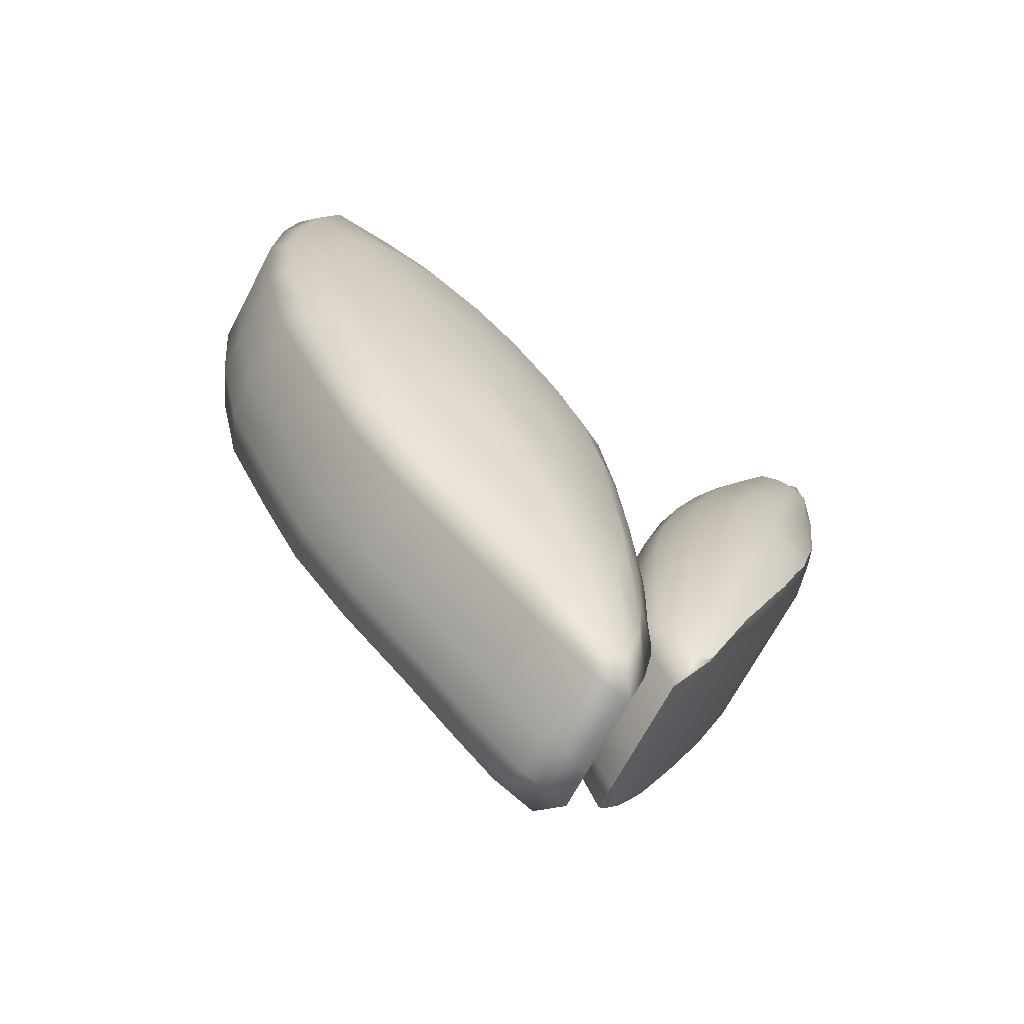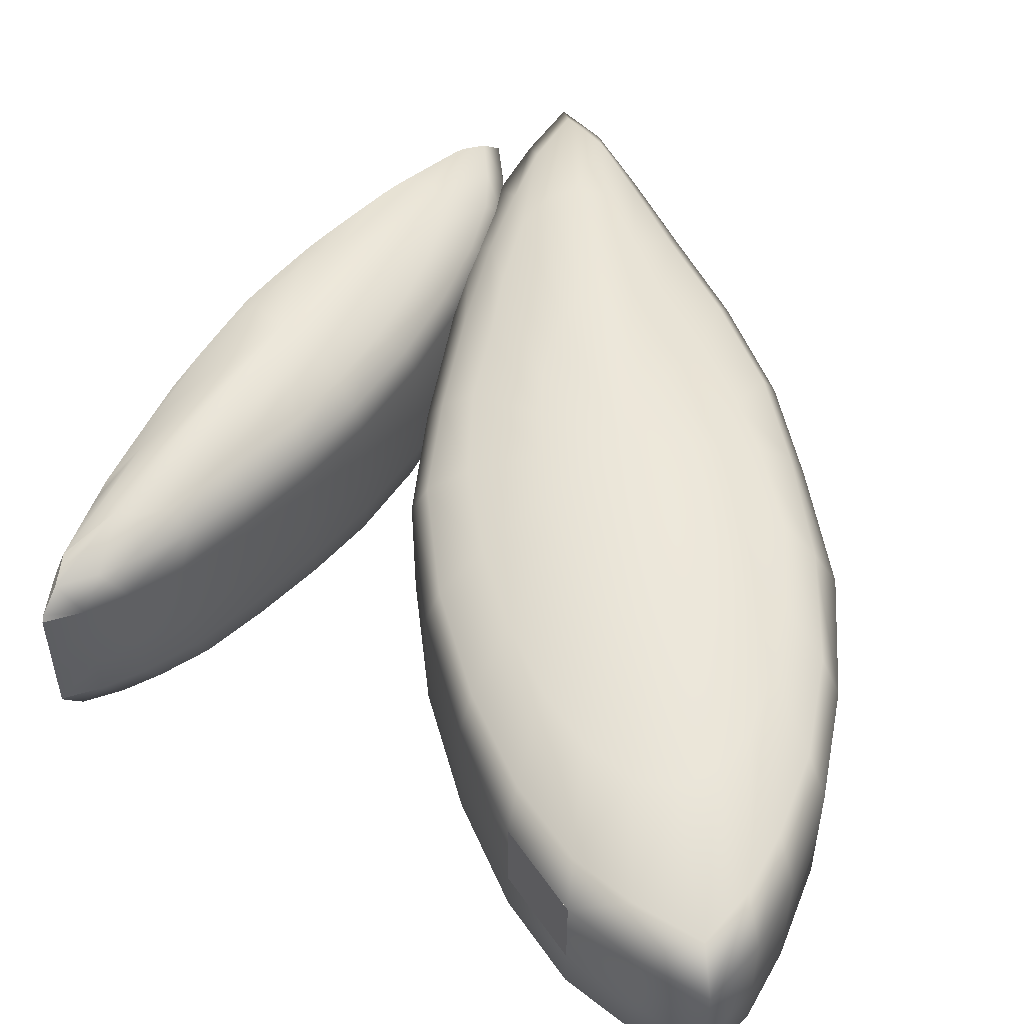
<metadata>
{"format":"obj","ext":"obj","renderer":"f3d","projection":"perspective","resolution":1024,"background":"white","views":[{"elev":-67.1,"azim":-27.5,"up":"+Y"},{"elev":51.8,"azim":-163.7,"up":"+Z"}]}
</metadata>
<code>
g default
v 3.017 0.8682 -0.4294
v 2.451 -2.202 -0.4294
v 2.451 -2.202 2.367
v 3.017 0.8682 2.367
v 4.899 -7.994 3.545
v 5.281 -6.313 4.04
v 4.579 -6.266 4.04
v 4.201 3.812 -3.272
v 4.247 1.258 -4.04
v 3.336 0.9694 -3.272
v 5.789 -2.382 -4.553
v 5.506 -2.045 -4.553
v 7.216 2.198 -4.733
v 3.946 3.951 -1.937
v 3.017 0.8682 -1.937
v 5.34 -1.419 -4.553
v 6.169 -2.408 -4.553
v 5.301 -0.5455 -4.553
v 6.621 -2.119 -4.553
v 5.393 0.5146 -4.553
v 4.849 3.493 -4.04
v 7.113 -1.536 -4.553
v 5.782 -5.993 4.04
v 7.612 -2.064 -4.321
v 7.848 -2.525 -2.605
v 6.199 -5.94 -2.605
v 5.609 1.689 -4.553
v 7.848 -2.525 -0.5774
v 6.199 -5.94 -0.5774
v 7.612 -0.6986 -4.553
v 2.814 -1.867 3.272
v 2.592 -4.426 3.272
v 3.677 -2.872 4.04
v 3.847 -0.913 4.04
v 5.935 2.899 -4.553
v 3.946 3.951 -0.4294
v 5.215 6.084 -3.272
v 3.336 0.9694 3.272
v 5.651 5.6 -4.04
v 8.085 0.3363 -4.553
v 6.348 4.061 -4.553
v 5.043 6.454 -1.937
v 4.523 -8.972 3.183
v 6.199 -5.94 3.183
v 6.102 -5.36 4.106
v 4.523 -8.863 3.316
v 3.946 3.951 2.367
v 8.351 -0.2345 -4.368
v 8.498 1.498 -4.553
v 6.821 5.095 -4.553
v 8.646 2.712 -4.553
v 6.541 6.98 -4.04
v 7.751 -1.712 -4.341
v 4.056 -5.643 4.04
v 5.789 -2.382 4.553
v 5.506 -2.045 4.553
v 7.32 5.933 -4.553
v 4.247 1.258 4.04
v 4.201 3.812 3.272
v 3.748 -4.485 4.04
v 5.34 -1.419 4.553
v 8.506 3.553 -4.553
v 7.067 -3.202 -4.283
v 8.939 1.212 -4.304
v 8.598 4.613 -4.553
v 7.848 -2.525 3.183
v 6.413 8.353 -3.272
v 6.169 -2.408 4.553
v 7.812 6.516 -4.553
v 8.559 5.486 -4.553
v 5.301 -0.5455 4.553
v 8.264 6.805 -4.553
v 8.57 6.108 -4.553
v 4.849 3.493 4.04
v 6.335 8.929 -1.937
v 8.644 6.779 -4.553
v 7.216 2.198 4.733
v 5.043 6.454 2.367
v 6.621 -2.119 4.553
v 7.463 8.528 -4.04
v 5.393 0.5146 4.553
v 5.215 6.084 3.272
v 9.96 6.717 -4.04
v 7.113 -1.536 4.553
v 5.609 1.689 4.553
v 5.043 6.454 -0.4294
v 7.612 -0.6986 4.553
v 8.902 1.07 -4.298
v 9.231 0.913 -2.605
v 5.935 2.899 4.553
v 5.651 5.6 4.04
v 8.317 10.18 -4.04
v 9.889 8.33 -4.04
v 8.085 0.3363 4.553
v 9.231 0.913 -0.5774
v 6.348 4.061 4.553
v 10.38 10.04 -4.04
v 8.353 -0.2396 4.366
v 6.335 8.929 2.367
v 7.619 10.37 -3.272
v 7.066 -3.242 4.277
v 6.206 -5.124 4.132
v 8.498 1.498 4.553
v 7.618 -2.075 4.318
v 6.413 8.353 3.272
v 6.821 5.095 4.553
v 10.05 5.103 -4.04
v 10.5 7.495 -3.656
v 6.494 7.164 4.04
v 9.399 2.785 -4.169
v 8.646 2.712 4.553
v 7.32 5.933 4.553
v 8.95 1.205 4.298
v 8.807 11.78 -3.272
v 9.854 10.66 -4.04
v 8.744 3.639 4.553
v 9.152 10.71 -4.04
v 7.812 6.516 4.553
v 8.836 4.699 4.553
v 7.381 8.674 4.04
v 8.861 5.509 4.553
v 8.264 6.805 4.553
v 8.793 6.164 4.553
v 9.758 4.36 4.04
v 9.231 0.913 3.183
v 8.644 6.779 4.553
v 9.801 12.75 -3.272
v 10.01 4.945 -4.053
v 7.619 10.37 3.272
v 6.335 8.929 -0.4294
v 8.926 12.64 -1.937
v 9.928 6.319 4.04
v 8.317 10.18 4.04
v 10.92 13.56 -3.272
v 10.1 8.018 4.04
v 10.01 13.66 -1.937
v 7.753 -1.727 4.338
v 10.38 10.04 4.04
v 8.807 11.78 3.272
v 10.37 5.114 -2.605
v 10.37 5.114 -0.5774
v 9.152 10.71 4.04
v 9.854 10.66 4.04
v 8.913 1.065 4.292
v 7.639 11.12 -1.937
v 9.801 12.75 3.272
v 8.926 12.64 2.367
v 10.01 13.66 2.367
v 11.15 12.25 3.282
v 7.639 11.12 -0.4294
v 10.92 13.56 3.272
v 10.37 5.114 3.183
v 9.339 2.498 4.188
v 7.639 11.12 2.367
v 10.84 9.899 -3.451
v 10.79 9.042 -3.464
v 9.71 3.682 4.04
v 11.01 9.27 -2.605
v 11.01 9.27 -0.5774
v 8.926 12.64 -0.4294
v 10.03 4.985 -4.048
v 10.07 4.762 3.812
v 10.93 11.61 -3.501
v 11.01 9.27 3.183
v 10.01 13.66 -0.4294
v 11.23 13 -2.605
v 11.23 13 -0.5774
v 11.05 12.71 -3.288
v 11.03 12.95 -3.272
v 10.62 7.52 3.568
v 11.21 13.34 -2.605
v 11.14 14.28 -2.215
v 11.13 14.42 -1.937
v 10.99 10.06 3.376
v 10.93 9.187 3.395
v 11.23 13 2.895
v 11.23 13 2.895
v 11.16 12.3 3.272
v 11.13 14.42 2.367
v 11.14 14.28 2.555
v 10.17 5.039 3.757
v 11.13 14.42 -0.4294
v 11.13 14.42 -0.5774
v 11.2 12.36 3.183
v 3.847 -0.913 -4.04
v 2.685 -6.534 3.272
v 6.222 -5.01 -4.148
v 3.087 -8.046 3.272
v 2.211 -4.972 2.367
v 3.658 -9.523 3.272
v 4.523 -8.972 -0.5774
v 2.451 -2.202 -1.937
v 2.312 -7.253 2.367
v 3.677 -2.872 -4.04
v 6.091 -5.295 -4.117
v 2.814 -1.867 -3.272
v 2.747 -8.89 2.367
v 4.342 -9.202 3.183
v 4.35 -9.119 3.272
v 5.281 -6.313 -4.04
v 5.701 -6.045 -4.04
v 2.312 -7.253 2.367
v 2.211 -4.972 2.367
v 3.374 -10.43 2.367
v 2.211 -4.972 -0.4294
v 5.019 -7.465 -3.701
v 3.748 -4.485 -4.04
v 4.579 -6.266 -4.04
v 2.312 -7.253 -0.4294
v 4.056 -5.643 -4.04
v 4.523 -8.972 -2.605
v 3.087 -8.046 -3.272
v 2.592 -4.426 -3.272
v 2.685 -6.534 -3.272
v 2.211 -4.972 -1.937
v 2.312 -7.253 -1.937
v 3.658 -9.523 -3.272
v 3.379 -10.43 2.367
v 2.747 -8.89 -1.937
v 3.921 -9.37 -3.272
v 3.374 -10.43 -1.937
v 2.747 -8.89 -0.4294
v 3.374 -10.43 -0.4294
v 3.379 -10.43 -0.4294
v 4.522 -8.524 -3.412
v 3.894 -9.775 -2.605
v 3.379 -10.43 -0.5774
v 3.379 -10.43 -1.937
v -3.313 6.698 -4.553
v -4.186 8.115 -4.553
v -5.117 9.258 -4.553
v -6.045 10.05 -4.553
v -6.905 10.43 -4.553
v -7.638 10.38 -4.553
v -8.196 9.9 -4.553
v -8.539 9.024 -4.553
v -8.645 7.811 -4.553
v -8.506 6.343 -4.553
v -8.11 4.73 -4.553
v -7.524 3.066 -4.553
v -6.528 1.696 -4.553
v -5.438 1.093 -4.553
v -4.541 -0.06297 -4.553
v -3.658 -0.8707 -4.553
v -3.077 -1.495 -4.553
v -2.528 -2.247 -4.553
v -2.026 -1.79 -4.553
v -1.734 -0.935 -4.553
v -1.673 0.26 -4.553
v -1.738 1.758 -4.553
v -2.106 3.382 -4.553
v -2.692 5.047 -4.553
v -1.838 8.918 -4.04
v -3.45 11.54 -4.04
v -5.171 13.65 -4.04
v -6.885 15.11 -4.04
v -8.473 15.81 -4.04
v -9.829 15.72 -4.04
v -10.86 14.84 -4.04
v -11.49 13.22 -4.04
v -11.69 10.97 -4.04
v -11.43 8.263 -4.04
v -10.74 5.266 -4.04
v -9.32 2.456 -4.04
v -7.782 0.2927 -4.04
v -6.185 -2.333 -4.04
v -4.191 -3.832 -4.04
v -2.594 -5.338 -4.04
v -1.474 -7.547 -4.04
v -0.3313 -7.516 -4.04
v 0.5041 -6.736 -4.04
v 0.9755 -5.26 -4.04
v 0.6269 -2.467 -4.04
v 0.3074 0.2189 -4.04
v 0.3269 2.789 -4.04
v -0.4448 5.969 -4.04
v -0.8518 10.4 -3.272
v -2.958 13.82 -3.272
v -5.207 16.58 -3.272
v -7.446 18.49 -3.272
v -9.522 19.41 -3.272
v -11.8 20.08 -3.272
v -12.64 18.13 -3.272
v -13.08 15.98 -3.272
v -13.33 13.05 -3.272
v -13 9.51 -3.272
v -12.1 5.594 -3.272
v -10.3 1.857 -3.272
v -8.72 -1.171 -3.272
v -6.502 -4.047 -3.272
v -4.034 -6.716 -3.272
v -2.163 -8.9 -3.272
v -0.4177 -10.83 -3.272
v 1.074 -11.78 -3.272
v 1.653 -9.594 -3.272
v 1.842 -7.333 -3.272
v 1.941 -4.628 -3.272
v 1.78 -0.9668 -3.272
v 1.387 2.887 -3.272
v 0.7806 6.519 -3.272
v -0.5056 10.92 -1.937
v -2.785 14.63 -1.937
v -5.22 17.61 -1.937
v -7.643 19.68 -1.937
v -9.89 20.68 -1.937
v -12.31 21.33 -1.937
v -13.26 19.29 -1.937
v -13.77 16.97 -1.937
v -14.05 13.8 -1.937
v -13.69 9.96 -1.937
v -12.71 5.722 -1.937
v -10.8 1.654 -1.937
v -9.049 -1.685 -1.937
v -6.659 -4.844 -1.937
v -4.116 -7.631 -1.937
v -1.936 -10.07 -1.937
v -0.03396 -12.08 -1.937
v 1.588 -13.03 -1.937
v 2.263 -10.76 -1.937
v 2.72 -8.354 -1.937
v 2.881 -5.231 -1.937
v 2.429 -1.432 -1.937
v 1.982 2.752 -1.937
v 1.277 6.723 -1.937
v -0.5056 10.92 -0.4294
v -2.785 14.63 -0.4294
v -5.22 17.61 -0.4294
v -7.643 19.68 -0.4294
v -9.89 20.68 -0.4294
v -12.31 21.33 -0.4294
v -13.26 19.29 -0.4294
v -13.77 16.97 -0.4294
v -14.05 13.8 -0.4294
v -13.69 9.96 -0.4294
v -12.71 5.722 -0.4294
v -10.8 1.654 -0.4294
v -9.049 -1.685 -0.4294
v -6.659 -4.844 -0.4294
v -4.116 -7.631 -0.4294
v -1.936 -10.07 -0.4294
v -0.03396 -12.08 -0.4294
v 1.588 -13.03 -0.4294
v 2.263 -10.76 -0.4294
v 2.72 -8.354 -0.4294
v 2.881 -5.231 -0.4294
v 2.429 -1.432 -0.4294
v 1.982 2.752 -0.4294
v 1.277 6.723 -0.4294
v -0.5056 10.92 2.367
v -2.785 14.63 2.367
v -5.22 17.61 2.367
v -7.643 19.68 2.367
v -9.89 20.68 2.367
v -12.31 21.33 2.367
v -13.26 19.29 2.367
v -13.77 16.97 2.367
v -14.05 13.8 2.367
v -13.69 9.96 2.367
v -12.71 5.722 2.367
v -10.8 1.654 2.367
v -9.049 -1.685 2.367
v -6.659 -4.844 2.367
v -4.116 -7.631 2.367
v -1.936 -10.07 2.367
v -0.03396 -12.08 2.367
v 1.588 -13.03 2.367
v 2.263 -10.76 2.367
v 2.72 -8.354 2.367
v 2.881 -5.231 2.367
v 2.429 -1.432 2.367
v 1.982 2.752 2.367
v 1.277 6.723 2.367
v -0.8518 10.4 3.272
v -2.958 13.82 3.272
v -5.207 16.58 3.272
v -7.446 18.49 3.272
v -9.522 19.41 3.272
v -11.8 20.08 3.272
v -12.64 18.13 3.272
v -13.08 15.98 3.272
v -13.33 13.05 3.272
v -13 9.51 3.272
v -11.95 5.617 3.272
v -10.3 1.857 3.272
v -8.72 -1.171 3.272
v -6.502 -4.047 3.272
v -4.034 -6.716 3.272
v -2.163 -8.9 3.272
v -0.4177 -10.83 3.272
v 1.074 -11.78 3.272
v 1.653 -9.594 3.272
v 1.842 -7.333 3.272
v 1.941 -4.628 3.272
v 1.78 -0.9668 3.272
v 1.387 2.887 3.272
v 0.7806 6.519 3.272
v -1.838 8.918 4.04
v -3.45 11.54 4.04
v -5.171 13.65 4.04
v -6.885 15.11 4.04
v -8.473 15.81 4.04
v -9.829 15.72 4.04
v -10.86 14.84 4.04
v -11.49 13.22 4.04
v -11.69 10.97 4.04
v -11.43 8.263 4.04
v -10.74 5.266 4.04
v -9.32 2.456 4.04
v -8.13 0.7204 4.04
v -6.401 -1.35 4.04
v -4.526 -3.398 4.04
v -3.133 -5.286 4.04
v -1.474 -7.547 4.04
v -0.3313 -7.516 4.04
v 0.5041 -6.736 4.04
v 0.9755 -5.26 4.04
v 0.8702 -2.506 4.04
v 0.5407 0.09749 4.04
v 0.3269 2.789 4.04
v -0.4448 5.969 4.04
v -3.313 6.698 4.553
v -4.186 8.115 4.553
v -5.117 9.258 4.553
v -6.045 10.05 4.553
v -6.905 10.43 4.553
v -7.638 10.38 4.553
v -8.196 9.9 4.553
v -8.539 9.024 4.553
v -8.645 7.811 4.553
v -8.506 6.343 4.553
v -8.11 4.73 4.553
v -7.524 3.066 4.553
v -6.528 1.696 4.553
v -5.749 0.6688 4.553
v -4.758 -0.4493 4.553
v -4.014 -1.276 4.553
v -3.303 -1.832 4.553
v -2.528 -2.247 4.553
v -2.026 -1.79 4.553
v -1.734 -0.935 4.553
v -1.673 0.26 4.553
v -1.738 1.758 4.553
v -2.106 3.382 4.553
v -2.692 5.047 4.553
v -5.108 4.056 -4.733
v -5.108 4.056 4.733
v -5.22 17.61 -0
v -7.643 19.68 -0
v -7.643 19.68 2.367
v -5.22 17.61 2.367
g symbol_lively1
f 1 2 3 4
f 5 6 7 190 199 46
f 9 10 8 21
f 11 12 13
f 10 15 14 8
f 12 16 13
f 17 11 13
f 16 18 13
f 6 5 23
f 19 17 13
f 18 20 13
f 22 19 13
f 24 25 26 195 187 63
f 20 27 13
f 26 25 28 29
f 30 22 13
f 31 32 33 34
f 27 35 13
f 35 27 9 21
f 14 15 1 36
f 21 8 37 39
f 4 3 31 38
f 35 21 39 41
f 40 30 13
f 35 41 13
f 8 14 42 37
f 43 44 45 23 5 46
f 47 4 38 59
f 48 40 49 64 88
f 49 40 13
f 41 50 13
f 51 49 13
f 41 39 52 50
f 53 30 40 48
f 54 7 55 56
f 50 57 13
f 59 38 58 74
f 60 54 56 61
f 62 51 13
f 22 30 53 24 63
f 36 1 4 47
f 64 49 51 110
f 65 62 13
f 29 28 66 44
f 39 37 67 52
f 7 6 68 55
f 57 69 13
f 38 31 34 58
f 70 65 13
f 33 60 61 71
f 69 72 13
f 73 70 13
f 37 42 75 67
f 76 73 13
f 56 55 77
f 72 76 13
f 61 56 77
f 55 68 77
f 78 47 59 82
f 71 61 77
f 68 79 77
f 69 57 80 92
f 81 71 77
f 82 59 74 91
f 34 33 71 81
f 62 65 83 107 161 128
f 79 84 77
f 85 81 77
f 42 14 36 86
f 84 87 77
f 88 89 25 24 53 48
f 91 74 90 96
f 90 85 77
f 93 70 73 97
f 87 94 77
f 25 89 95 28
f 96 90 77
f 97 73 76 115
f 94 98 144 113 103
f 99 78 82 105
f 92 80 100 114
f 58 34 81 85
f 101 84 79 102
f 94 103 77
f 44 66 104 101 102 45
f 105 82 91 109
f 106 96 77
f 107 83 108
f 109 91 96 106
f 103 111 77
f 86 36 47 78
f 112 106 77
f 103 113 153 111
f 111 116 77
f 57 50 52 80
f 117 92 114 127
f 118 112 77
f 116 119 77
f 120 109 106 112
f 119 121 77
f 122 118 77
f 105 109 120 129
f 121 123 77
f 124 116 111 153 157
f 28 95 125 66
f 126 122 77
f 74 58 85 90
f 123 126 77
f 115 117 127 134
f 120 112 118 133
f 51 62 128 110
f 75 42 86 130
f 127 114 131 136
f 121 119 132 135
f 80 52 67 100
f 6 23 45 102 79 68
f 129 120 133 139
f 123 121 135 138
f 98 94 87 137
f 126 123 138 143
f 134 127 136 173 172
f 65 70 93 83
f 130 86 78 99
f 89 140 141 95
f 72 69 92 117
f 139 133 142 146
f 66 125 144 98 137 104
f 100 67 75 145
f 147 139 146 148
f 146 142 143 151
f 76 72 117 115
f 149 138 135 174
f 145 75 130 150
f 148 146 151 180 179
f 95 141 152 125
f 108 83 93 155 156
f 150 130 99 154
f 114 100 145 131
f 155 93 97 163
f 140 158 159 141
f 154 99 105 129
f 131 145 150 160
f 162 124 157
f 124 132 119 116
f 163 97 115 134 169 168
f 89 88 64 110 128 161 140
f 141 159 164 152
f 160 150 154 147
f 142 133 118 122
f 136 131 160 165
f 147 154 129 139
f 143 142 122 126
f 137 87 84 101 104
f 158 166 167 159
f 166 168 169 171
f 135 132 170 175 174
f 169 134 172 171
f 165 160 147 148
f 143 138 149 178 151
f 176 167 177
f 180 151 178 184 176 177
f 179 180 177 167 183 182
f 125 152 181 162 157 153 113 144
f 158 156 155 163 168 166
f 170 132 124 162 181
f 173 136 165 182 183
f 184 164 159 167 176
f 156 158 140 161 107 108
f 152 164 175 170 181
f 166 171 172 173 183 167
f 182 165 148 179
f 164 184 178 149 174 175
f 27 20 185 9
f 32 186 60 33
f 187 19 22 63
f 7 54 188 190
f 3 189 32 31
f 186 188 54 60
f 43 46 199 198
f 191 29 44 43
f 15 192 2 1
f 193 186 32 189
f 20 18 194 185
f 9 185 196 10
f 190 188 197 204
f 10 196 192 15
f 200 201 206
f 2 205 189 3
f 18 16 207 194
f 198 199 190 204 218
f 11 17 200 208
f 203 205 209 202
f 16 12 210 207
f 211 26 29 191
f 12 11 208 210
f 193 189 203 202
f 212 210 208 217
f 215 213 214 216
f 189 205 203
f 193 197 188 186
f 185 194 213 196
f 192 215 205 2
f 216 214 212 219
f 217 220 226 228 221
f 219 212 217 221
f 196 213 215 192
f 17 19 187 195 201 200
f 209 193 202
f 208 200 206 225 220 217
f 209 222 197 193
f 194 207 214 213
f 222 223 204 197
f 215 216 209 205
f 218 204 223 224
f 207 210 212 214
f 216 219 222 209
f 219 221 223 222
f 226 211 191 227 228
f 225 211 226 220
f 221 228 227 224 223
f 227 191 43 198 218 224
f 195 26 211 225 206 201
f 229 230 254 253
f 230 231 255 254
f 231 232 256 255
f 232 233 257 256
f 233 234 258 257
f 234 235 259 258
f 235 236 260 259
f 236 237 261 260
f 237 238 262 261
f 238 239 263 262
f 239 240 264 263
f 240 241 265 264
f 241 242 266 265
f 242 243 267 266
f 243 244 268 267
f 244 245 269 268
f 245 246 270 269
f 246 247 271 270
f 247 248 272 271
f 248 249 273 272
f 249 250 274 273
f 250 251 275 274
f 251 252 276 275
f 252 229 253 276
f 253 254 278 277
f 254 255 279 278
f 255 256 280 279
f 256 257 281 280
f 257 258 282 281
f 258 259 283 282
f 259 260 284 283
f 260 261 285 284
f 261 262 286 285
f 262 263 287 286
f 263 264 288 287
f 264 265 289 288
f 265 266 290 289
f 266 267 291 290
f 267 268 292 291
f 268 269 293 292
f 269 270 294 293
f 270 271 295 294
f 271 272 296 295
f 272 273 297 296
f 273 274 298 297
f 274 275 299 298
f 275 276 300 299
f 276 253 277 300
f 277 278 302 301
f 278 279 303 302
f 279 280 304 303
f 280 281 305 304
f 281 282 306 305
f 282 283 307 306
f 283 284 308 307
f 284 285 309 308
f 285 286 310 309
f 286 287 311 310
f 287 288 312 311
f 288 289 313 312
f 289 290 314 313
f 290 291 315 314
f 291 292 316 315
f 292 293 317 316
f 293 294 318 317
f 294 295 319 318
f 295 296 320 319
f 296 297 321 320
f 297 298 322 321
f 298 299 323 322
f 299 300 324 323
f 300 277 301 324
f 301 302 326 325
f 302 303 327 326
f 303 304 328 327
f 304 305 329 328
f 305 306 330 329
f 306 307 331 330
f 307 308 332 331
f 308 309 333 332
f 309 310 334 333
f 310 311 335 334
f 311 312 336 335
f 312 313 337 336
f 313 314 338 337
f 314 315 339 338
f 315 316 340 339
f 316 317 341 340
f 317 318 342 341
f 318 319 343 342
f 319 320 344 343
f 320 321 345 344
f 321 322 346 345
f 322 323 347 346
f 323 324 348 347
f 324 301 325 348
f 325 326 350 349
f 326 327 351 350
f 448 449 450 447 327 328
f 328 329 353 352
f 329 330 354 353
f 330 331 355 354
f 331 332 356 355
f 332 333 357 356
f 333 334 358 357
f 334 335 359 358
f 335 336 360 359
f 336 337 361 360
f 337 338 362 361
f 338 339 363 362
f 339 340 364 363
f 340 341 365 364
f 341 342 366 365
f 342 343 367 366
f 343 344 368 367
f 344 345 369 368
f 345 346 370 369
f 346 347 371 370
f 347 348 372 371
f 348 325 349 372
f 349 350 374 373
f 350 351 375 374
f 351 352 376 375
f 352 353 377 376
f 353 354 378 377
f 354 355 379 378
f 355 356 380 379
f 356 357 381 380
f 357 358 382 381
f 358 359 383 382
f 359 360 384 383
f 360 361 385 384
f 361 362 386 385
f 362 363 387 386
f 363 364 388 387
f 364 365 389 388
f 365 366 390 389
f 366 367 391 390
f 367 368 392 391
f 368 369 393 392
f 369 370 394 393
f 370 371 395 394
f 371 372 396 395
f 372 349 373 396
f 373 374 398 397
f 374 375 399 398
f 375 376 400 399
f 376 377 401 400
f 377 378 402 401
f 378 379 403 402
f 379 380 404 403
f 380 381 405 404
f 381 382 406 405
f 382 383 407 406
f 383 384 408 407
f 384 385 409 408
f 385 386 410 409
f 386 387 411 410
f 387 388 412 411
f 388 389 413 412
f 389 390 414 413
f 390 391 415 414
f 391 392 416 415
f 392 393 417 416
f 393 394 418 417
f 394 395 419 418
f 395 396 420 419
f 396 373 397 420
f 397 398 422 421
f 398 399 423 422
f 399 400 424 423
f 400 401 425 424
f 401 402 426 425
f 402 403 427 426
f 403 404 428 427
f 404 405 429 428
f 405 406 430 429
f 406 407 431 430
f 407 408 432 431
f 408 409 433 432
f 409 410 434 433
f 410 411 435 434
f 411 412 436 435
f 412 413 437 436
f 413 414 438 437
f 414 415 439 438
f 415 416 440 439
f 416 417 441 440
f 417 418 442 441
f 418 419 443 442
f 419 420 444 443
f 420 397 421 444
f 230 229 445
f 231 230 445
f 232 231 445
f 233 232 445
f 234 233 445
f 235 234 445
f 236 235 445
f 237 236 445
f 238 237 445
f 239 238 445
f 240 239 445
f 241 240 445
f 242 241 445
f 243 242 445
f 244 243 445
f 245 244 445
f 246 245 445
f 247 246 445
f 248 247 445
f 249 248 445
f 250 249 445
f 251 250 445
f 252 251 445
f 229 252 445
f 421 422 446
f 422 423 446
f 423 424 446
f 424 425 446
f 425 426 446
f 426 427 446
f 427 428 446
f 428 429 446
f 429 430 446
f 430 431 446
f 431 432 446
f 432 433 446
f 433 434 446
f 434 435 446
f 435 436 446
f 436 437 446
f 437 438 446
f 438 439 446
f 439 440 446
f 440 441 446
f 441 442 446
f 442 443 446
f 443 444 446
f 444 421 446
f 328 352 449 448
f 352 351 450 449
f 351 327 447 450

</code>
